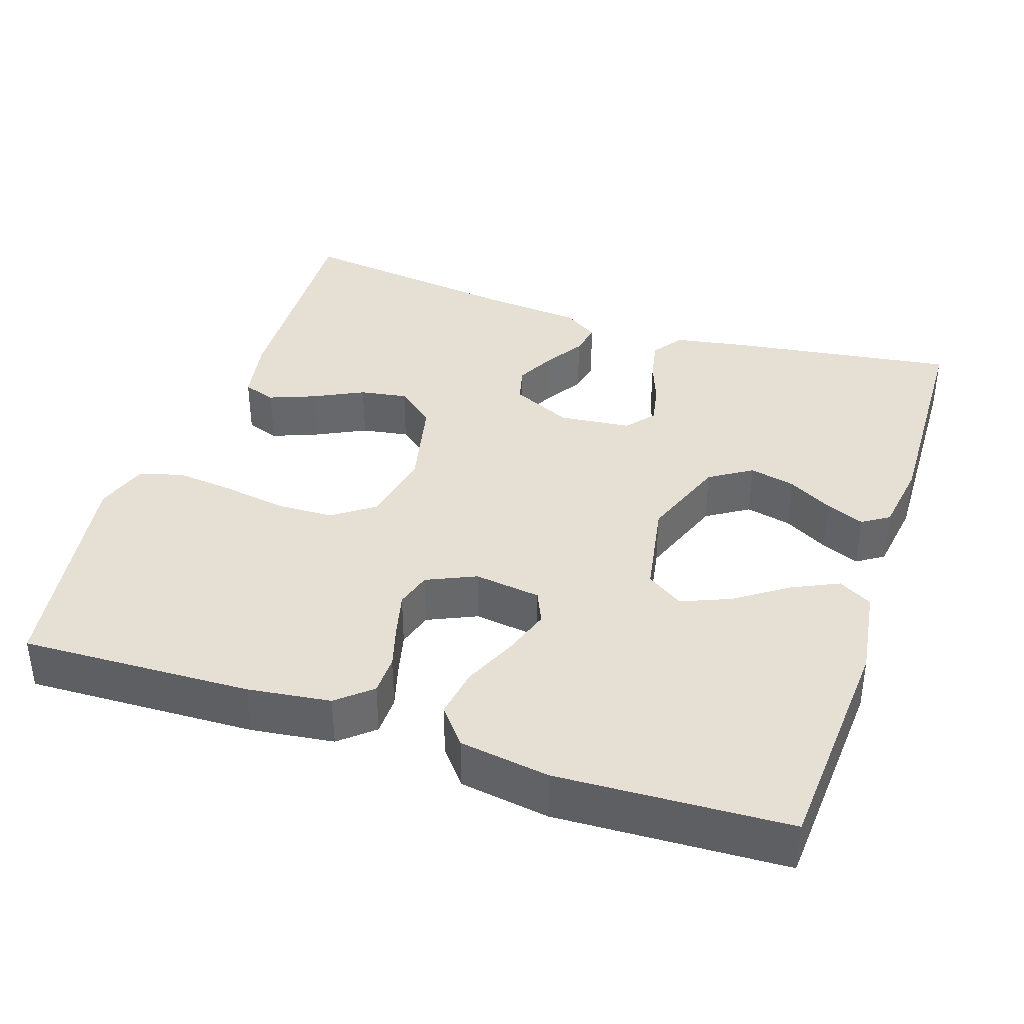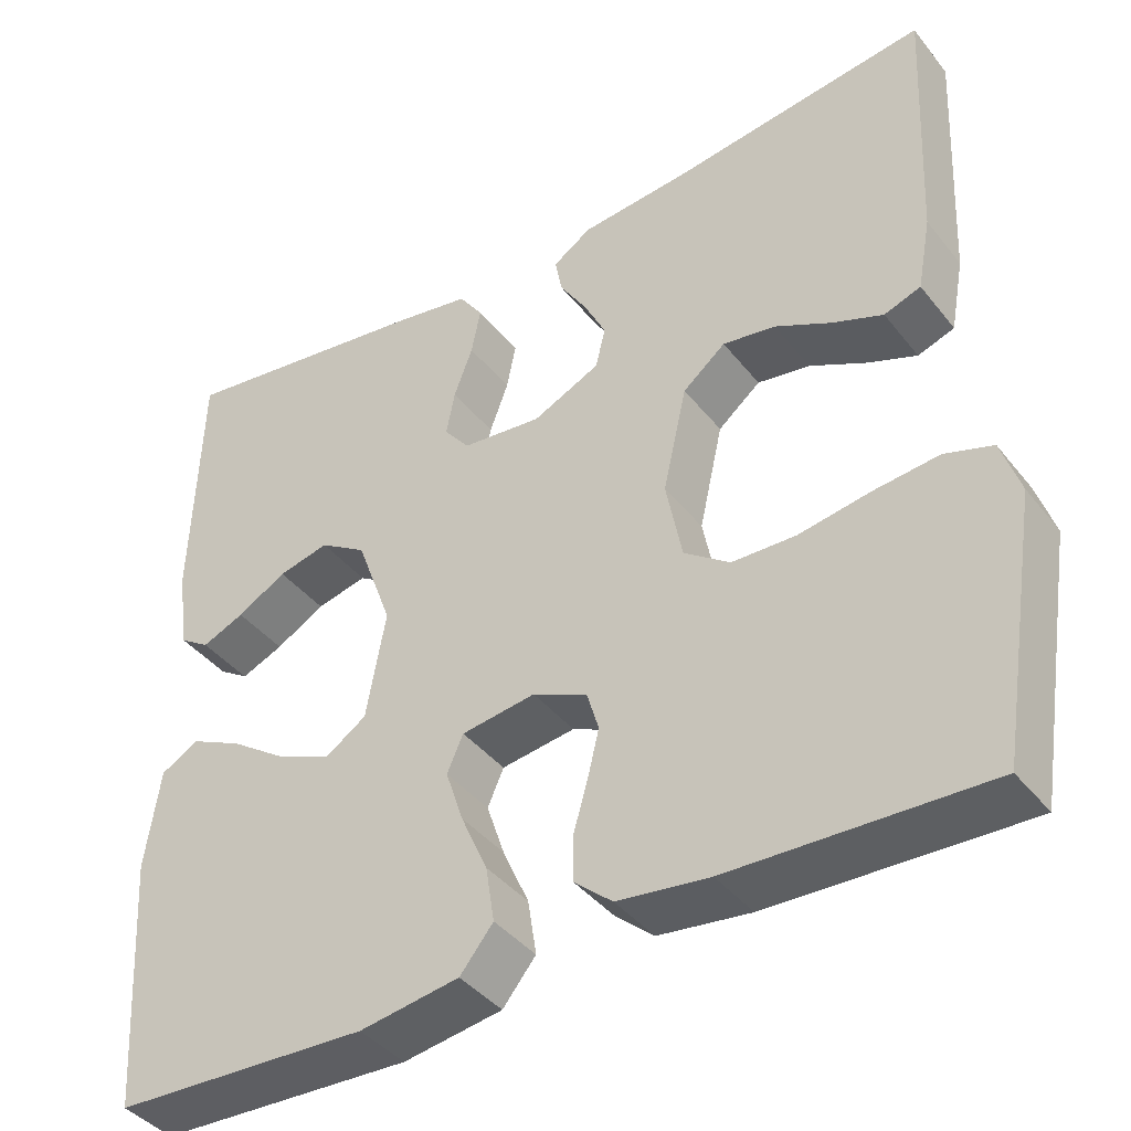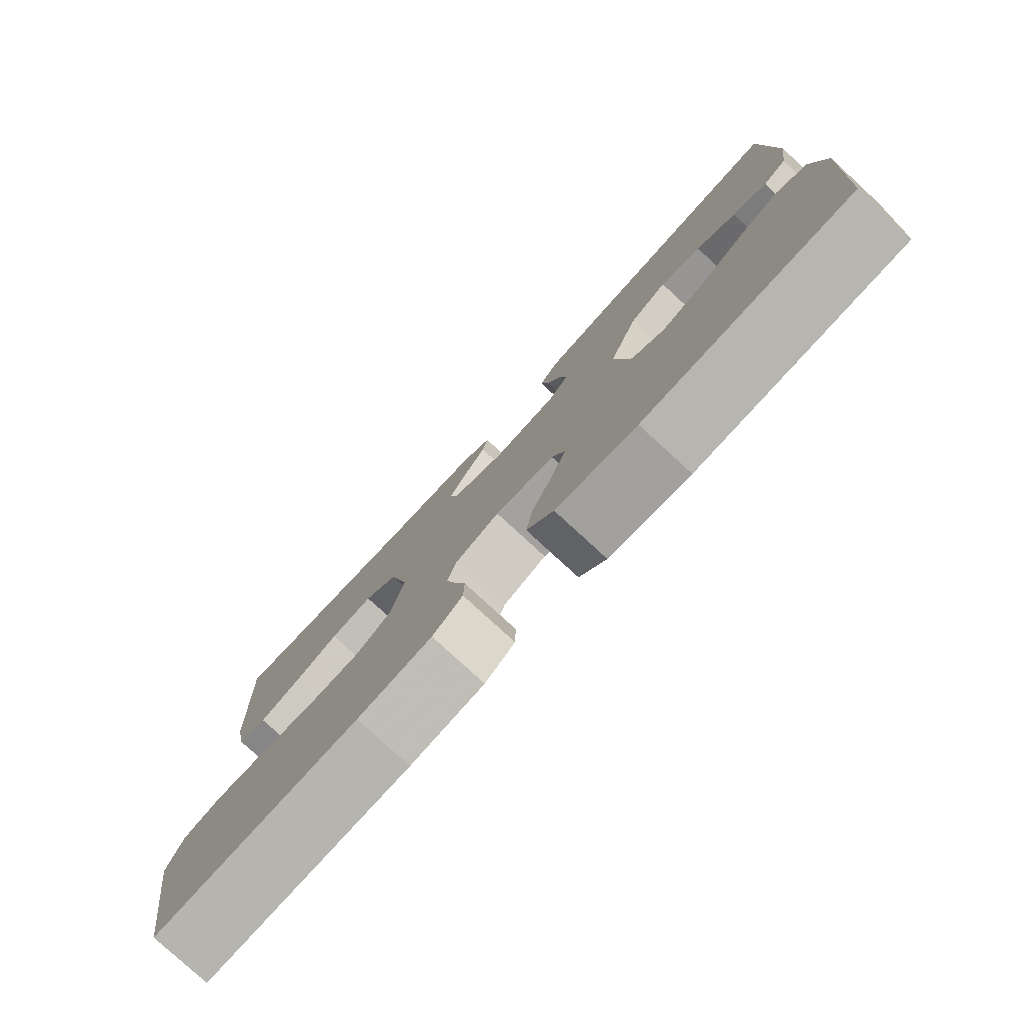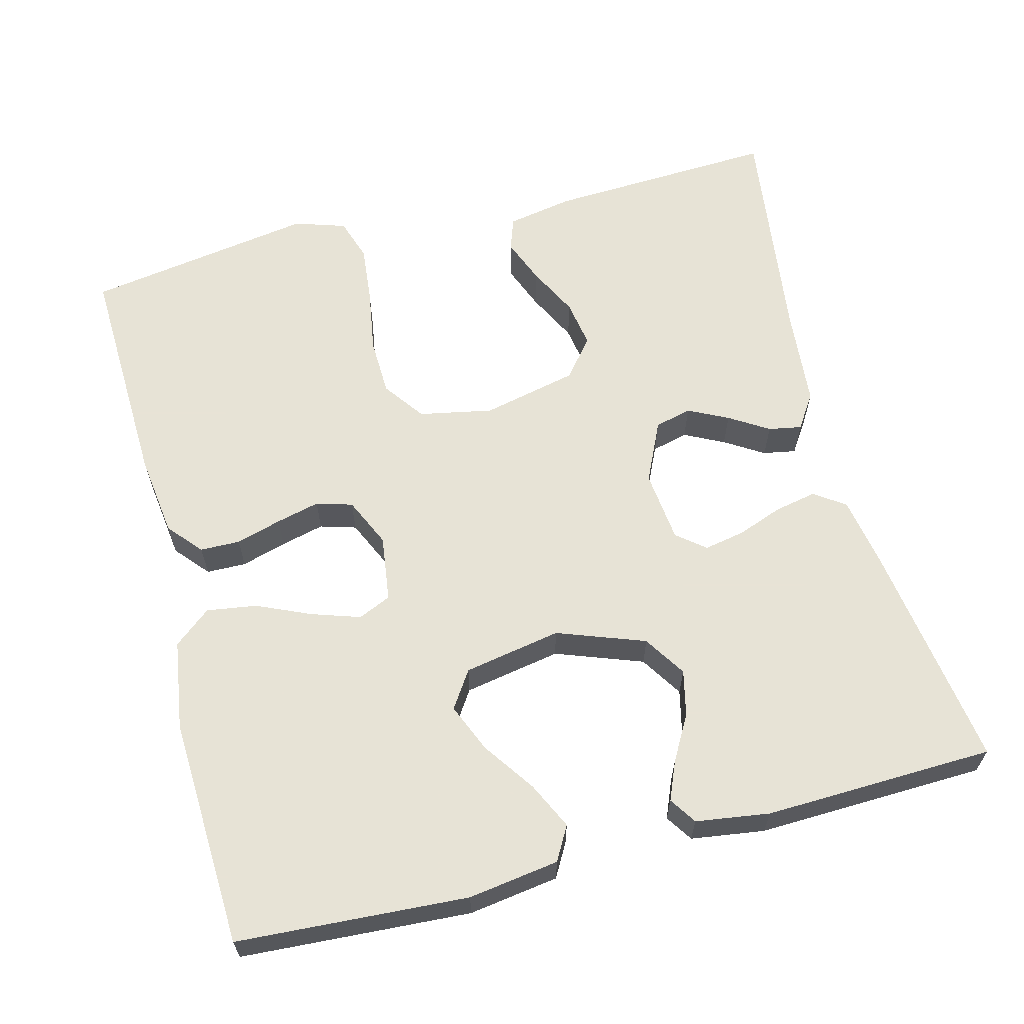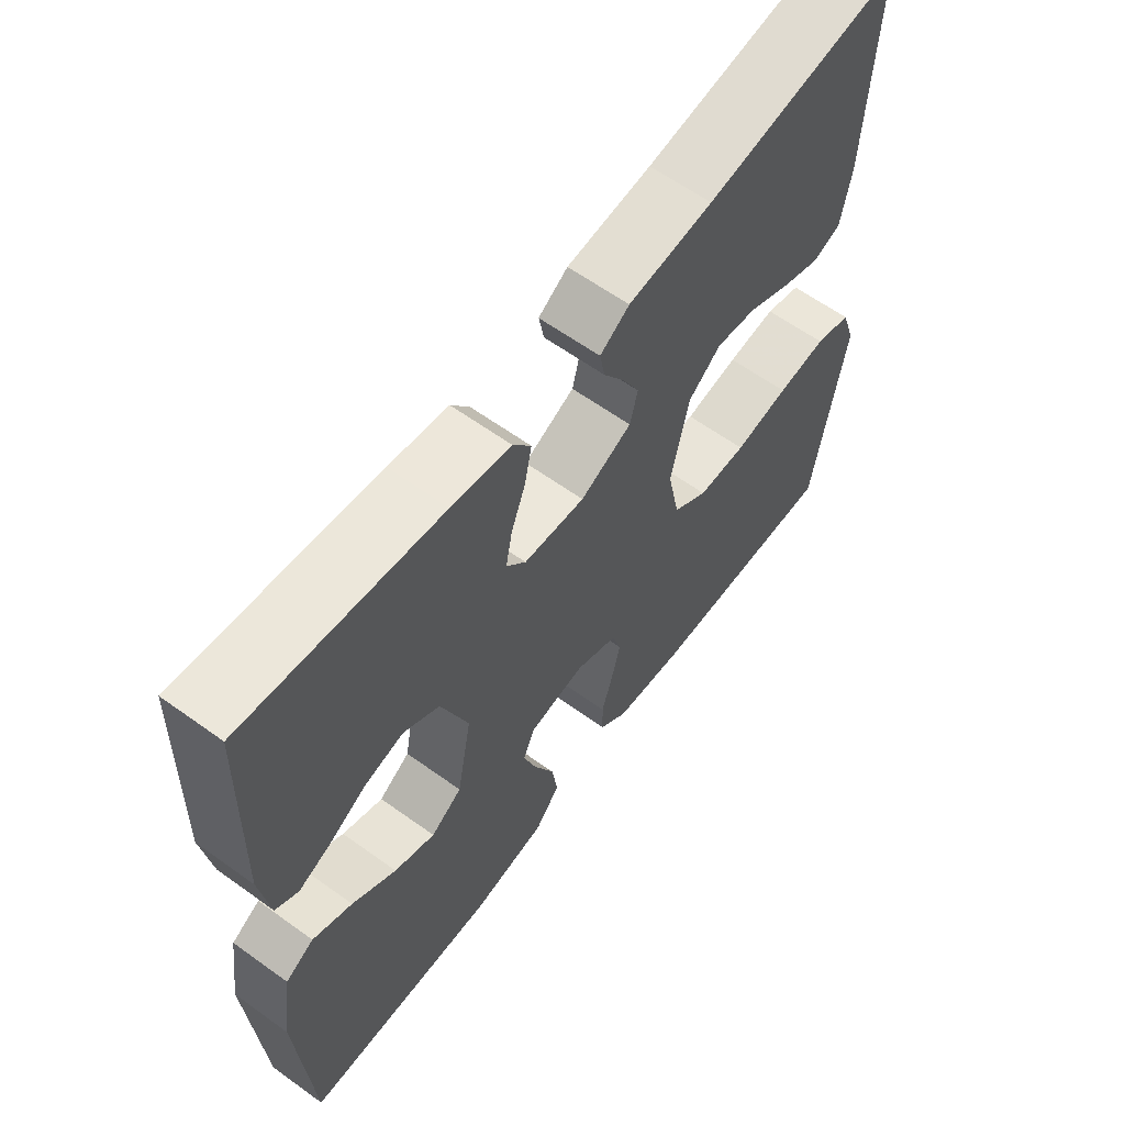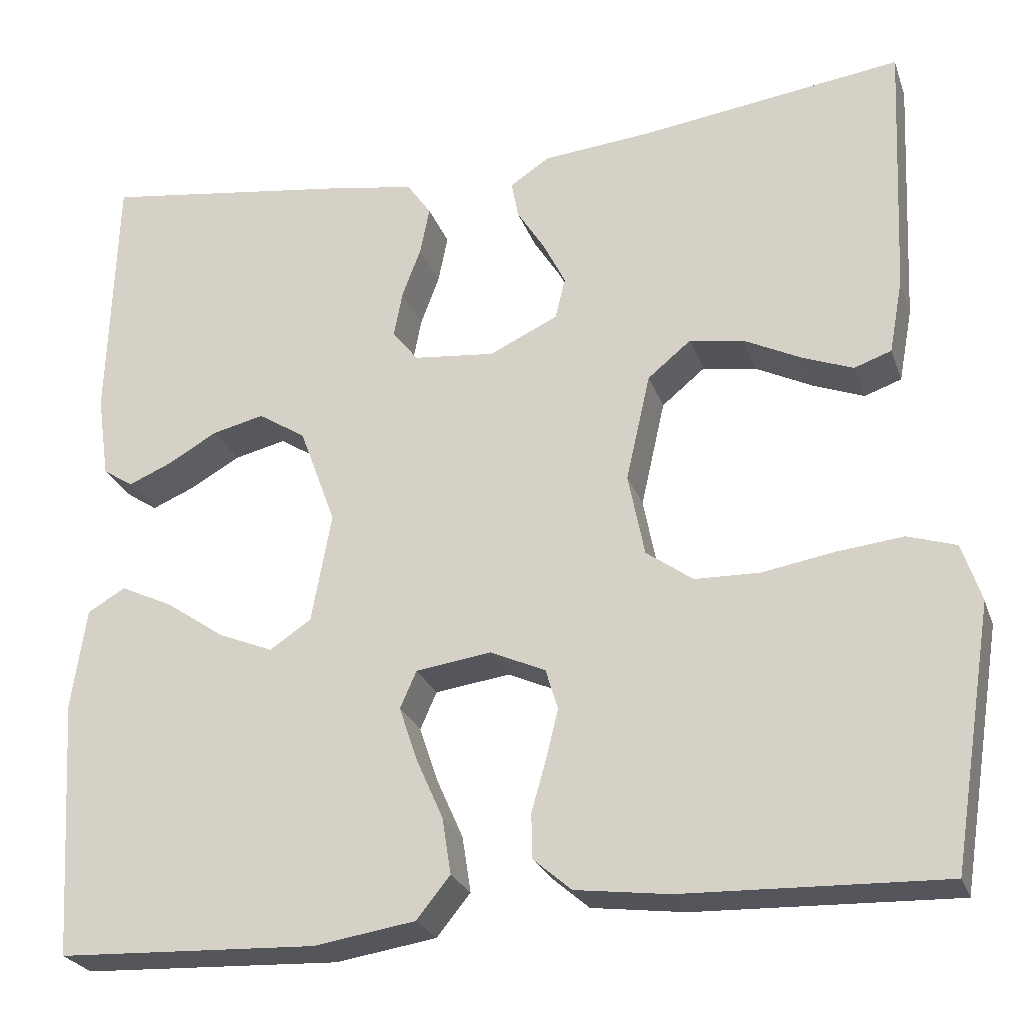
<metadata>
{"format":"obj","ext":"obj","renderer":"f3d","projection":"perspective","resolution":1024,"background":"white","views":[{"elev":38.1,"azim":-161.6,"up":"+Y"},{"elev":-40.7,"azim":34.6,"up":"+Z"},{"elev":-79.1,"azim":-132.6,"up":"+Z"},{"elev":62.6,"azim":-104.6,"up":"+Y"},{"elev":61.9,"azim":-53.8,"up":"+Z"},{"elev":-25.4,"azim":17.1,"up":"+Z"}]}
</metadata>
<code>
v -0.5 0.07 0.5
v -0.2 0.07 0.457
v -0.109 0.07 0.441
v -0.081 0.07 0.401
v -0.092 0.07 0.346
v -0.114 0.07 0.287
v -0.124 0.07 0.234
v -0.094 0.07 0.197
v 0 0.07 0.187
v 0.079 0.07 0.224
v 0.091 0.07 0.272
v 0.065 0.07 0.324
v 0.033 0.07 0.375
v 0.025 0.07 0.418
v 0.07 0.07 0.448
v 0.2 0.07 0.46
v 0.5 0.07 0.5
v 0.486 0.07 0.2
v 0.47 0.07 0.114
v 0.427 0.07 0.099
v 0.368 0.07 0.122
v 0.302 0.07 0.155
v 0.24 0.07 0.165
v 0.19 0.07 0.124
v 0.162 0.07 0
v 0.181 0.07 -0.096
v 0.235 0.07 -0.135
v 0.31 0.07 -0.137
v 0.394 0.07 -0.123
v 0.47 0.07 -0.115
v 0.526 0.07 -0.133
v 0.548 0.07 -0.2
v 0.5 0.07 -0.5
v 0.2 0.07 -0.49
v 0.092 0.07 -0.476
v 0.048 0.07 -0.438
v 0.047 0.07 -0.386
v 0.064 0.07 -0.327
v 0.078 0.07 -0.27
v 0.064 0.07 -0.223
v 0 0.07 -0.194
v -0.087 0.07 -0.206
v -0.106 0.07 -0.249
v -0.085 0.07 -0.312
v -0.054 0.07 -0.382
v -0.044 0.07 -0.447
v -0.083 0.07 -0.495
v -0.2 0.07 -0.513
v -0.5 0.07 -0.5
v -0.519 0.07 -0.2
v -0.502 0.07 -0.082
v -0.458 0.07 -0.057
v -0.397 0.07 -0.086
v -0.329 0.07 -0.133
v -0.266 0.07 -0.159
v -0.218 0.07 -0.127
v -0.195 0.07 0
v -0.237 0.07 0.114
v -0.292 0.07 0.149
v -0.352 0.07 0.135
v -0.41 0.07 0.102
v -0.46 0.07 0.081
v -0.495 0.07 0.104
v -0.509 0.07 0.2
v -0.5 0 0.5
v -0.2 0 0.457
v -0.109 0 0.441
v -0.081 0 0.401
v -0.092 0 0.346
v -0.114 0 0.287
v -0.124 0 0.234
v -0.094 0 0.197
v 0 0 0.187
v 0.079 0 0.224
v 0.091 0 0.272
v 0.065 0 0.324
v 0.033 0 0.375
v 0.025 0 0.418
v 0.07 0 0.448
v 0.2 0 0.46
v 0.5 0 0.5
v 0.486 0 0.2
v 0.47 0 0.114
v 0.427 0 0.099
v 0.368 0 0.122
v 0.302 0 0.155
v 0.24 0 0.165
v 0.19 0 0.124
v 0.162 0 0
v 0.181 0 -0.096
v 0.235 0 -0.135
v 0.31 0 -0.137
v 0.394 0 -0.123
v 0.47 0 -0.115
v 0.526 0 -0.133
v 0.548 0 -0.2
v 0.5 0 -0.5
v 0.2 0 -0.49
v 0.092 0 -0.476
v 0.048 0 -0.438
v 0.047 0 -0.386
v 0.064 0 -0.327
v 0.078 0 -0.27
v 0.064 0 -0.223
v 0 0 -0.194
v -0.087 0 -0.206
v -0.106 0 -0.249
v -0.085 0 -0.312
v -0.054 0 -0.382
v -0.044 0 -0.447
v -0.083 0 -0.495
v -0.2 0 -0.513
v -0.5 0 -0.5
v -0.519 0 -0.2
v -0.502 0 -0.082
v -0.458 0 -0.057
v -0.397 0 -0.086
v -0.329 0 -0.133
v -0.266 0 -0.159
v -0.218 0 -0.127
v -0.195 0 0
v -0.237 0 0.114
v -0.292 0 0.149
v -0.352 0 0.135
v -0.41 0 0.102
v -0.46 0 0.081
v -0.495 0 0.104
v -0.509 0 0.2
f 60 61 62 63
f 59 60 63 64
f 51 52 53 54
f 51 54 55
f 50 51 55
f 49 50 55
f 48 49 55 56
f 44 45 46 47
f 43 44 47 48
f 35 36 37 38
f 35 38 39
f 34 35 39
f 33 34 39 40
f 31 32 33 40
f 28 29 30 31
f 19 20 21 22
f 17 18 19 22
f 16 17 22 23
f 15 16 23 24
f 12 13 14 15
f 11 12 15 24
f 3 4 5 6
f 3 6 7
f 2 3 7
f 59 64 1 2
f 58 59 2 7
f 57 58 7 8
f 43 48 56 57
f 42 43 57 8
f 41 42 8 9
f 28 31 40 41
f 27 28 41
f 26 27 41
f 25 26 41 9
f 10 11 24 25
f 9 10 25
f 127 126 125 124
f 128 127 124 123
f 118 117 116 115
f 119 118 115
f 119 115 114
f 119 114 113
f 120 119 113 112
f 111 110 109 108
f 112 111 108 107
f 102 101 100 99
f 103 102 99
f 103 99 98
f 104 103 98 97
f 104 97 96 95
f 95 94 93 92
f 86 85 84 83
f 86 83 82 81
f 87 86 81 80
f 88 87 80 79
f 79 78 77 76
f 88 79 76 75
f 70 69 68 67
f 71 70 67
f 71 67 66
f 66 65 128 123
f 71 66 123 122
f 72 71 122 121
f 121 120 112 107
f 72 121 107 106
f 73 72 106 105
f 105 104 95 92
f 105 92 91
f 105 91 90
f 73 105 90 89
f 89 88 75 74
f 89 74 73
f 1 65 66 2
f 2 66 67 3
f 3 67 68 4
f 4 68 69 5
f 5 69 70 6
f 6 70 71 7
f 7 71 72 8
f 8 72 73 9
f 9 73 74 10
f 10 74 75 11
f 11 75 76 12
f 12 76 77 13
f 13 77 78 14
f 14 78 79 15
f 15 79 80 16
f 16 80 81 17
f 17 81 82 18
f 18 82 83 19
f 19 83 84 20
f 20 84 85 21
f 21 85 86 22
f 22 86 87 23
f 23 87 88 24
f 24 88 89 25
f 25 89 90 26
f 26 90 91 27
f 27 91 92 28
f 28 92 93 29
f 29 93 94 30
f 30 94 95 31
f 31 95 96 32
f 32 96 97 33
f 33 97 98 34
f 34 98 99 35
f 35 99 100 36
f 36 100 101 37
f 37 101 102 38
f 38 102 103 39
f 39 103 104 40
f 40 104 105 41
f 41 105 106 42
f 42 106 107 43
f 43 107 108 44
f 44 108 109 45
f 45 109 110 46
f 46 110 111 47
f 47 111 112 48
f 48 112 113 49
f 49 113 114 50
f 50 114 115 51
f 51 115 116 52
f 52 116 117 53
f 53 117 118 54
f 54 118 119 55
f 55 119 120 56
f 56 120 121 57
f 57 121 122 58
f 58 122 123 59
f 59 123 124 60
f 60 124 125 61
f 61 125 126 62
f 62 126 127 63
f 63 127 128 64
f 64 128 65 1

</code>
